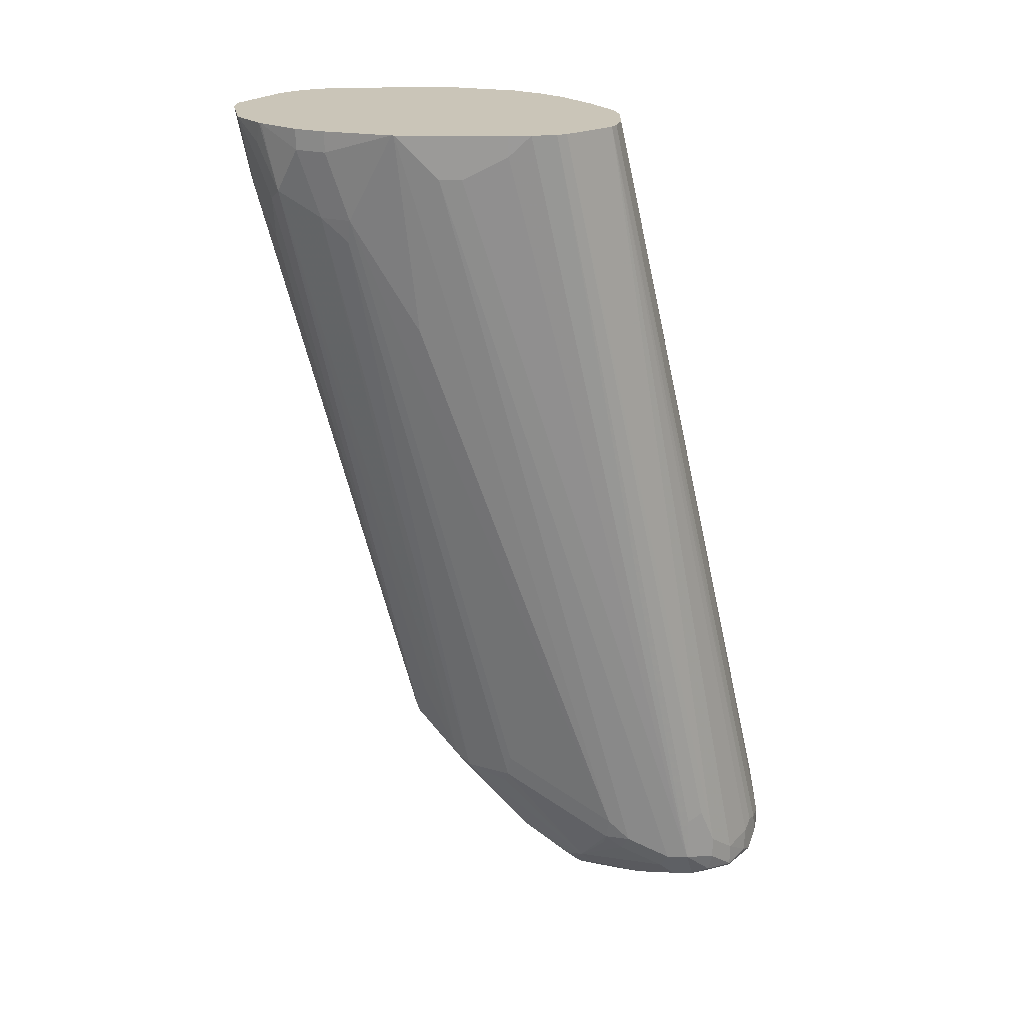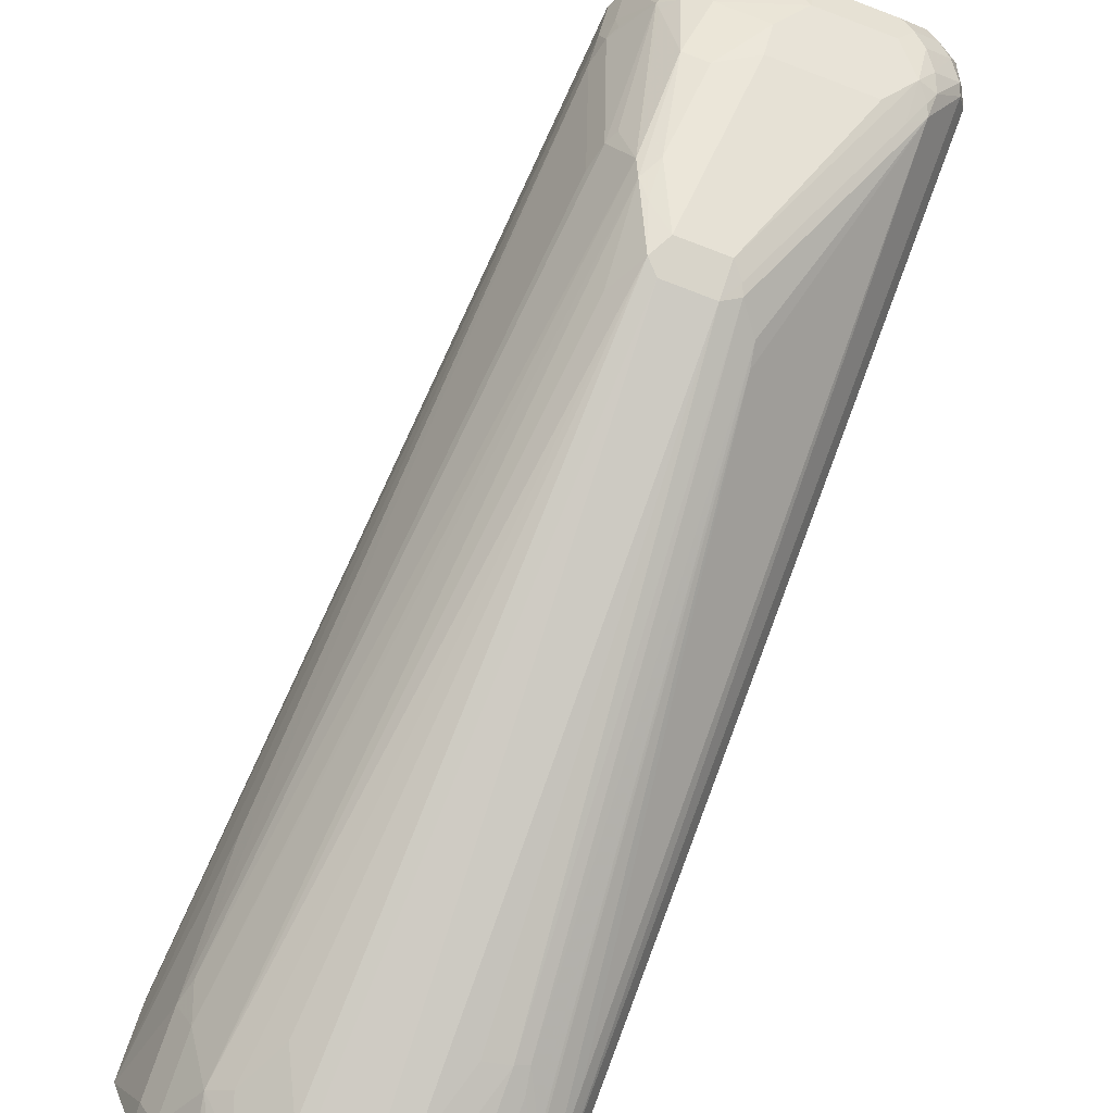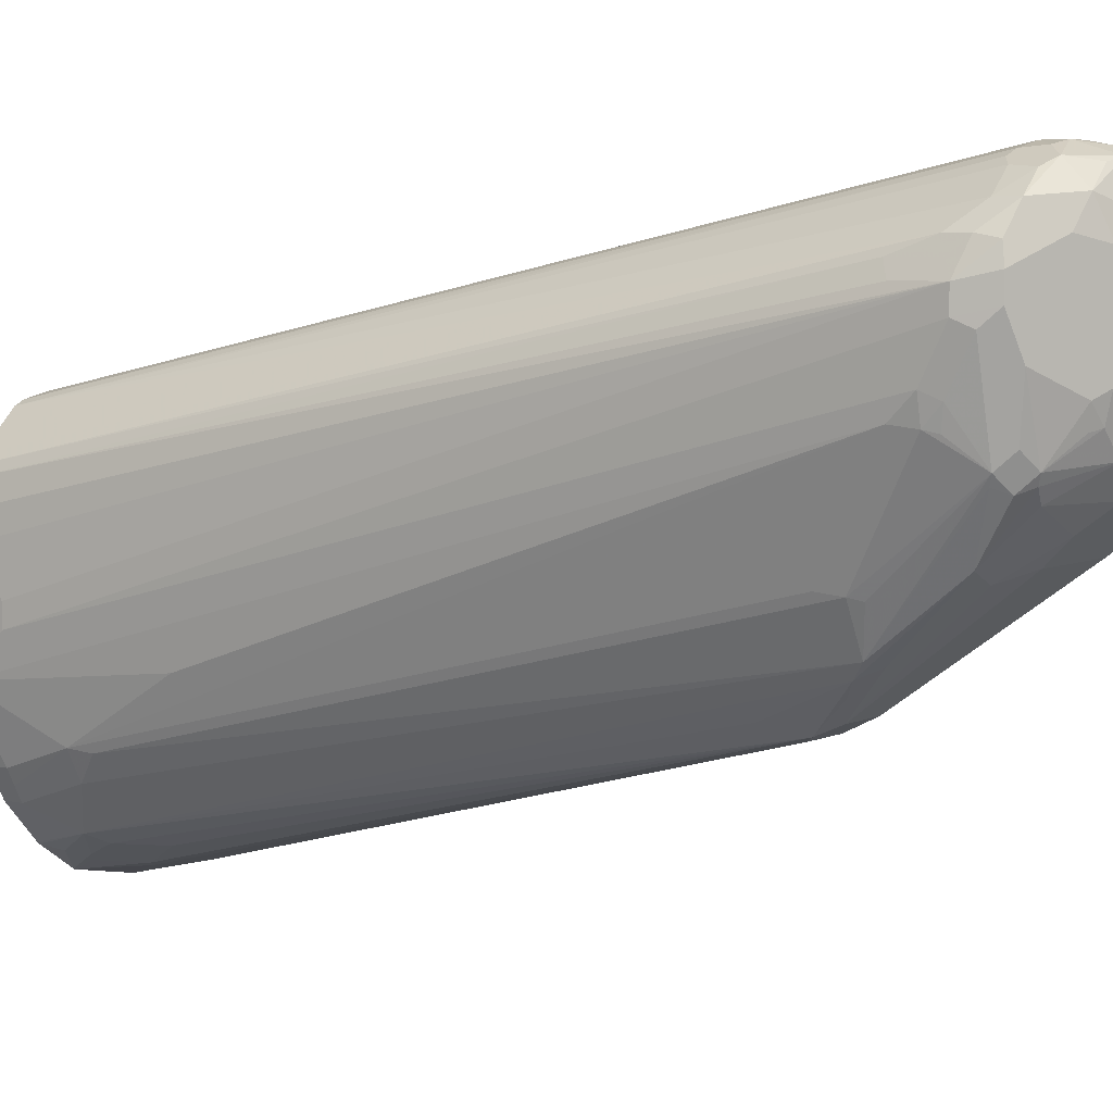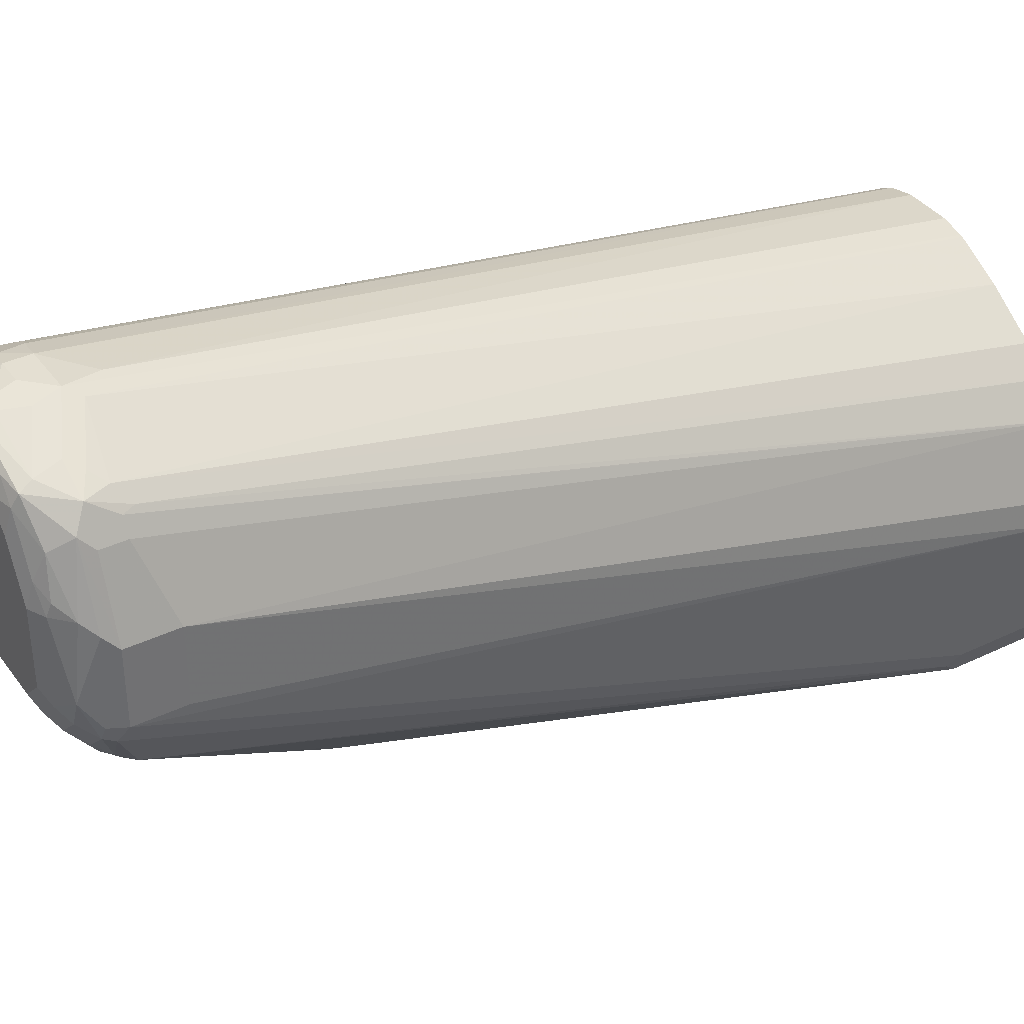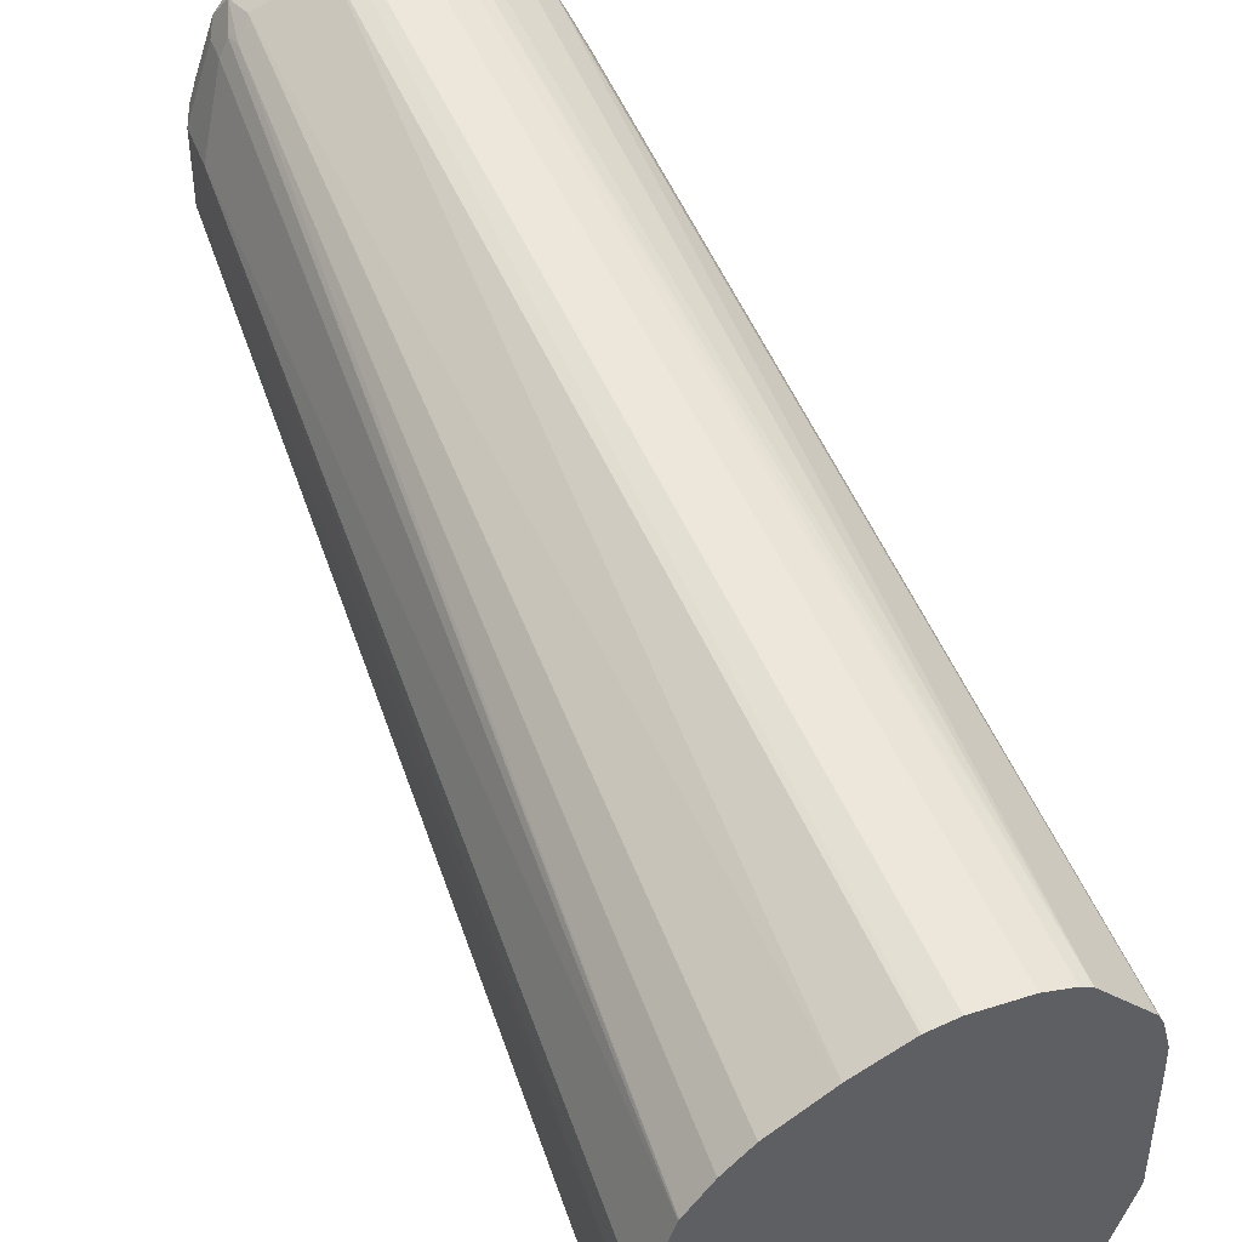
<metadata>
{"format":"obj","ext":"obj","renderer":"f3d","projection":"perspective","resolution":1024,"background":"white","views":[{"elev":20.5,"azim":-89.0,"up":"+Y"},{"elev":-79.2,"azim":-20.6,"up":"+Z"},{"elev":5.7,"azim":-52.8,"up":"+Z"},{"elev":37.2,"azim":58.3,"up":"+Z"},{"elev":45.4,"azim":159.8,"up":"+Z"}]}
</metadata>
<code>
v 0.1539 -0.481 0.5291
v 0.1395 -0.4858 0.5243
v 0.1587 -0.4954 0.5243
v 0.1651 -0.489 0.5275
v 0.1635 -0.481 0.5291
v 0.1539 -0.4714 0.5291
v 0.1459 -0.4794 0.5275
v 0.1331 -0.4826 0.5211
v 0.1219 -0.4842 0.5131
v 0.1395 -0.4954 0.5146
v 0.1507 -0.4938 0.5227
v 0.1539 -0.5002 0.5098
v 0.1651 -0.4986 0.5178
v 0.1743 -0.4978 0.5195
v 0.1707 -0.4954 0.5243
v 0.1699 -0.4906 0.5259
v 0.1731 -0.4714 0.5291
v 0.1443 -0.4702 0.5267
v 0.1683 -0.4569 0.5267
v 0.1158 -0.1163 0.4517
v 0.105 -0.1163 0.4493
v 0.1395 -0.469 0.5243
v 0.1347 -0.4726 0.5219
v 0.1219 -0.4746 0.5131
v 0.1138 -0.4826 0.5018
v 0.1203 -0.4858 0.505
v 0.1122 -0.4746 0.5034
v 0.1251 -0.4906 0.5002
v 0.1315 -0.4938 0.5034
v 0.1443 -0.5002 0.5002
v 0.1459 -0.4986 0.5082
v 0.1828 -0.5002 0.5098
v 0.186 -0.497 0.5163
v 0.1948 -0.4954 0.5146
v 0.1936 -0.4906 0.5171
v 0.1743 -0.481 0.5267
v 0.1924 -0.481 0.5195
v 0.2052 -0.481 0.5131
v 0.1972 -0.4762 0.5171
v 0.178 -0.4666 0.5267
v 0.1457 -0.1163 0.4493
v 0.1445 -0.1163 0.4496
v 0.1351 -0.1163 0.4517
v 0.101 -0.1163 0.4473
v 0.1122 -0.4649 0.5034
v 0.1122 -0.4842 0.4938
v 0.1058 -0.4714 0.4906
v 0.109 -0.4681 0.497
v 0.1251 -0.4906 0.4714
v 0.1443 -0.5002 0.4617
v 0.1924 -0.5002 0.5002
v 0.1936 -0.4978 0.5098
v 0.2052 -0.4938 0.5002
v 0.2092 -0.4858 0.505
v 0.2116 -0.4714 0.5002
v 0.2084 -0.4714 0.5066
v 0.2068 -0.4666 0.5074
v 0.202 -0.4714 0.5134
v 0.1649 -0.1163 0.4397
v 0.09702 -0.1163 0.4433
v 0.08577 -0.1163 0.4321
v 0.08178 -0.1163 0.4281
v 0.109 -0.4489 0.497
v 0.1122 -0.4842 0.4842
v 0.1058 -0.4521 0.4906
v 0.07977 -0.1163 0.4241
v 0.07713 -0.1163 0.4135
v 0.07696 -0.1251 0.404
v 0.07696 -0.1347 0.3848
v 0.1058 -0.4714 0.481
v 0.1187 -0.4874 0.4682
v 0.1379 -0.497 0.4585
v 0.1443 -0.4978 0.4509
v 0.1539 -0.5002 0.4521
v 0.202 -0.5002 0.481
v 0.2032 -0.4978 0.4906
v 0.2092 -0.4954 0.4858
v 0.2152 -0.4906 0.481
v 0.2188 -0.4858 0.4762
v 0.2213 -0.481 0.4714
v 0.2116 -0.481 0.5002
v 0.2213 -0.4617 0.4714
v 0.2053 -0.1163 0.404
v 0.205 -0.1163 0.4046
v 0.1956 -0.1163 0.4168
v 0.1856 -0.1163 0.4264
v 0.109 -0.4778 0.4778
v 0.1187 -0.4778 0.4393
v 0.1219 -0.4842 0.4457
v 0.07696 -0.1163 0.404
v 0.07696 -0.1347 0.3752
v 0.1058 -0.4617 0.4617
v 0.109 -0.4681 0.4585
v 0.1283 -0.4874 0.4393
v 0.1395 -0.4954 0.4497
v 0.1539 -0.4978 0.4413
v 0.1635 -0.5002 0.4425
v 0.202 -0.5002 0.4521
v 0.2068 -0.4978 0.4762
v 0.2084 -0.497 0.481
v 0.2148 -0.4938 0.4521
v 0.2213 -0.481 0.4425
v 0.2213 -0.4617 0.4425
v 0.216 -0.1163 0.3656
v 0.2149 -0.1163 0.376
v 0.1251 -0.481 0.4329
v 0.1106 -0.4666 0.4497
v 0.1082 -0.4617 0.4509
v 0.1178 -0.4329 0.4028
v 0.1203 -0.4377 0.4016
v 0.1275 -0.4329 0.3836
v 0.1203 -0.4762 0.4353
v 0.07696 -0.1163 0.3568
v 0.07696 -0.1251 0.3656
v 0.1058 -0.4521 0.4521
v 0.1299 -0.4858 0.4353
v 0.1635 -0.4938 0.4297
v 0.1347 -0.4842 0.4297
v 0.1972 -0.4978 0.4377
v 0.1924 -0.5002 0.4425
v 0.2068 -0.4978 0.4473
v 0.2116 -0.4942 0.4425
v 0.2164 -0.4882 0.4377
v 0.218 -0.4874 0.4425
v 0.218 -0.4842 0.4361
v 0.2084 -0.1571 0.3111
v 0.2116 -0.1539 0.3175
v 0.2116 -0.1163 0.3175
v 0.1299 -0.4666 0.4112
v 0.1154 -0.4233 0.404
v 0.08899 -0.1636 0.3355
v 0.1299 -0.4281 0.3776
v 0.093 -0.1539 0.3239
v 0.07717 -0.1163 0.3558
v 0.08659 -0.1539 0.3367
v 0.08659 -0.202 0.3656
v 0.1924 -0.4938 0.4297
v 0.1539 -0.4842 0.42
v 0.202 -0.4942 0.4329
v 0.2068 -0.4882 0.4281
v 0.2092 -0.4822 0.4233
v 0.2084 -0.4746 0.4168
v 0.2084 -0.186 0.3207
v 0.2052 -0.1507 0.3046
v 0.2072 -0.1163 0.3087
v 0.2108 -0.1163 0.3158
v 0.1395 -0.4666 0.4064
v 0.1347 -0.4361 0.3816
v 0.1315 -0.3944 0.3624
v 0.1395 -0.4088 0.3584
v 0.1347 -0.4233 0.3716
v 0.1026 -0.1443 0.3046
v 0.093 -0.1251 0.3143
v 0.08659 -0.1163 0.3271
v 0.08659 -0.1251 0.3271
v 0.0898 -0.1251 0.3207
v 0.202 -0.4842 0.42
v 0.1539 -0.4746 0.4104
v 0.2068 -0.4786 0.4185
v 0.202 -0.4702 0.4112
v 0.1683 -0.4112 0.3608
v 0.1699 -0.4072 0.3592
v 0.178 -0.3968 0.3608
v 0.1796 -0.388 0.3592
v 0.2052 -0.1796 0.3143
v 0.1988 -0.1571 0.3014
v 0.1956 -0.1315 0.295
v 0.2052 -0.1163 0.3046
v 0.1443 -0.4168 0.3624
v 0.1443 -0.404 0.3559
v 0.1106 -0.1491 0.3006
v 0.1203 -0.1684 0.3006
v 0.1299 -0.1491 0.291
v 0.1078 -0.1163 0.2977
v 0.1086 -0.1163 0.2968
v 0.1122 -0.1251 0.295
v 0.1154 -0.1347 0.2946
v 0.08952 -0.1163 0.3212
v 0.093 -0.1163 0.3143
v 0.1924 -0.4746 0.4104
v 0.1635 -0.4168 0.3624
v 0.1635 -0.404 0.3559
v 0.1828 -0.184 0.3006
v 0.1876 -0.1852 0.303
v 0.1972 -0.166 0.303
v 0.1892 -0.1764 0.3014
v 0.1892 -0.1379 0.2918
v 0.1723 -0.1163 0.2834
v 0.1956 -0.1163 0.295
v 0.1347 -0.1443 0.2886
v 0.1539 -0.1539 0.2886
v 0.1251 -0.1539 0.2946
v 0.1203 -0.1299 0.291
v 0.1251 -0.1163 0.2853
v 0.1245 -0.1163 0.2856
v 0.1635 -0.1539 0.2886
v 0.1731 -0.1828 0.2982
v 0.1731 -0.1551 0.291
v 0.1828 -0.1455 0.291
v 0.1828 -0.1347 0.2886
v 0.1652 -0.1163 0.2798
v 0.1531 -0.1163 0.2794
v 0.1635 -0.1163 0.2794
f 118 129 138
f 119 121 120
f 119 137 139
f 117 157 137
f 117 138 157
f 117 118 138
f 117 137 119
f 116 129 118
f 115 135 130
f 113 134 135
f 113 115 114
f 113 136 115
f 113 135 136
f 111 133 132
f 111 131 133
f 111 129 112
f 111 132 129
f 109 130 135
f 109 135 131
f 109 131 111
f 115 136 135
f 119 139 122
f 127 144 145
f 122 139 140
f 133 156 153
f 133 135 156
f 132 152 149
f 109 111 110
f 132 133 152
f 132 151 148
f 132 150 151
f 132 149 150
f 131 135 133
f 129 148 147
f 119 122 121
f 129 132 148
f 127 146 128
f 127 145 146
f 126 143 144
f 126 144 127
f 125 143 126
f 125 142 143
f 125 141 142
f 123 141 125
f 123 140 141
f 122 140 123
f 129 147 138
f 108 130 109
f 91 115 92
f 106 129 116
f 89 106 94
f 88 112 106
f 88 111 112
f 88 110 111
f 88 109 110
f 88 108 109
f 88 107 108
f 88 93 107
f 88 106 89
f 87 93 88
f 82 105 83
f 82 104 105
f 82 103 104
f 80 103 82
f 80 102 103
f 80 101 102
f 79 101 80
f 78 101 79
f 133 153 152
f 78 100 101
f 77 100 78
f 91 114 115
f 92 115 108
f 92 108 93
f 93 108 107
f 106 112 129
f 104 127 128
f 102 104 103
f 102 127 104
f 102 126 127
f 102 125 126
f 102 123 125
f 102 124 123
f 101 124 102
f 101 123 124
f 108 115 130
f 101 122 123
f 99 101 100
f 99 121 101
f 98 120 121
f 97 117 119
f 97 119 120
f 96 118 117
f 96 116 118
f 96 117 97
f 94 116 96
f 94 106 116
f 101 121 122
f 134 154 155
f 163 185 166
f 135 155 156
f 173 177 193
f 173 192 177
f 172 192 173
f 171 192 172
f 171 177 192
f 170 196 182
f 170 191 196
f 170 190 191
f 170 173 190
f 169 182 181
f 169 170 182
f 167 188 189
f 167 187 188
f 166 187 167
f 166 186 187
f 166 184 186
f 166 185 184
f 163 166 164
f 163 184 185
f 162 184 163
f 162 183 184
f 173 193 194
f 173 194 190
f 175 195 176
f 176 195 177
f 199 201 200
f 76 100 77
f 199 203 201
f 198 203 199
f 196 203 198
f 193 195 194
f 191 203 196
f 191 202 203
f 190 202 191
f 190 194 202
f 162 182 183
f 187 199 200
f 187 200 201
f 183 186 184
f 183 187 186
f 183 199 187
f 183 198 199
f 183 196 198
f 183 197 196
f 182 197 183
f 182 196 197
f 177 195 193
f 187 201 188
f 134 155 135
f 161 182 162
f 158 181 180
f 144 165 164
f 144 168 145
f 144 189 168
f 144 167 189
f 144 166 167
f 142 144 143
f 142 165 144
f 142 164 165
f 142 163 164
f 142 162 163
f 142 161 162
f 142 160 161
f 142 159 160
f 141 159 142
f 141 157 159
f 140 157 141
f 139 157 140
f 138 180 157
f 138 158 180
f 138 147 158
f 137 157 139
f 144 164 166
f 147 148 169
f 147 169 158
f 148 151 169
f 158 169 181
f 157 160 159
f 157 161 160
f 157 181 161
f 157 180 181
f 155 178 156
f 154 178 155
f 153 179 174
f 153 178 179
f 153 156 178
f 161 181 182
f 152 177 171
f 152 175 176
f 152 174 175
f 152 153 174
f 150 173 170
f 150 172 173
f 150 171 172
f 150 152 171
f 150 169 151
f 150 170 169
f 149 152 150
f 152 176 177
f 75 100 76
f 64 87 88
f 75 121 99
f 20 42 41
f 20 43 42
f 19 43 20
f 19 42 43
f 18 21 22
f 17 42 19
f 17 41 42
f 17 40 41
f 17 39 40
f 17 38 39
f 17 37 38
f 17 35 37
f 17 36 35
f 16 36 17
f 16 35 36
f 15 33 34
f 15 35 16
f 15 34 35
f 14 33 15
f 14 32 33
f 13 32 14
f 20 41 59
f 12 51 32
f 20 59 86
f 20 85 84
f 20 134 113
f 20 154 134
f 20 178 154
f 20 179 178
f 20 174 179
f 20 175 174
f 20 195 175
f 20 194 195
f 20 202 194
f 20 203 202
f 20 201 203
f 20 188 201
f 20 189 188
f 20 168 189
f 20 145 168
f 20 146 145
f 20 128 146
f 20 104 128
f 20 105 104
f 20 83 105
f 20 84 83
f 20 86 85
f 12 75 51
f 12 98 75
f 12 120 98
f 4 16 17
f 4 15 16
f 3 10 12
f 3 11 10
f 3 15 4
f 3 14 15
f 3 13 14
f 3 12 13
f 2 11 3
f 2 10 11
f 2 9 10
f 2 8 9
f 2 22 8
f 2 7 22
f 1 7 2
f 1 6 7
f 1 17 6
f 1 5 17
f 75 99 100
f 1 3 4
f 1 2 3
f 4 17 5
f 6 18 7
f 6 17 19
f 6 19 20
f 12 97 120
f 12 74 97
f 12 50 74
f 12 30 50
f 12 31 30
f 12 32 13
f 10 26 28
f 10 31 12
f 10 30 31
f 10 29 30
f 20 113 90
f 10 28 29
f 9 45 27
f 9 24 45
f 9 26 10
f 9 25 26
f 8 24 9
f 8 23 24
f 8 22 23
f 7 18 22
f 6 21 18
f 6 20 21
f 9 27 25
f 20 90 67
f 1 4 5
f 20 66 62
f 56 84 57
f 56 83 84
f 55 83 56
f 55 82 83
f 55 80 82
f 55 81 80
f 54 78 79
f 54 81 55
f 54 80 81
f 54 79 80
f 53 78 54
f 53 77 78
f 53 76 77
f 52 76 53
f 51 76 52
f 51 75 76
f 50 96 74
f 50 73 96
f 50 72 73
f 49 71 72
f 49 64 71
f 57 84 85
f 47 91 70
f 57 85 58
f 58 86 59
f 20 67 66
f 74 96 97
f 73 94 96
f 73 95 94
f 72 95 73
f 72 94 95
f 71 89 94
f 71 94 72
f 70 93 87
f 70 92 93
f 70 91 92
f 68 91 69
f 68 114 91
f 68 113 114
f 68 90 113
f 67 90 68
f 64 89 71
f 64 88 89
f 64 70 87
f 63 66 65
f 62 66 63
f 58 85 86
f 47 69 91
f 75 98 121
f 47 67 68
f 28 64 49
f 28 46 64
f 28 30 29
f 28 50 30
f 28 72 50
f 28 49 72
f 27 48 47
f 27 63 48
f 27 45 63
f 26 46 28
f 25 47 46
f 25 27 47
f 25 46 26
f 24 44 45
f 23 44 24
f 22 44 23
f 21 44 22
f 20 44 21
f 20 60 44
f 20 61 60
f 47 68 69
f 32 51 52
f 32 52 33
f 20 62 61
f 34 52 53
f 47 66 67
f 47 65 66
f 47 63 65
f 47 48 63
f 46 70 64
f 46 47 70
f 33 52 34
f 45 61 62
f 45 60 61
f 44 60 45
f 40 59 41
f 45 62 63
f 39 58 40
f 40 58 59
f 34 54 38
f 34 38 35
f 35 38 37
f 34 53 54
f 38 55 56
f 38 56 57
f 38 57 58
f 38 58 39
f 38 54 55

</code>
